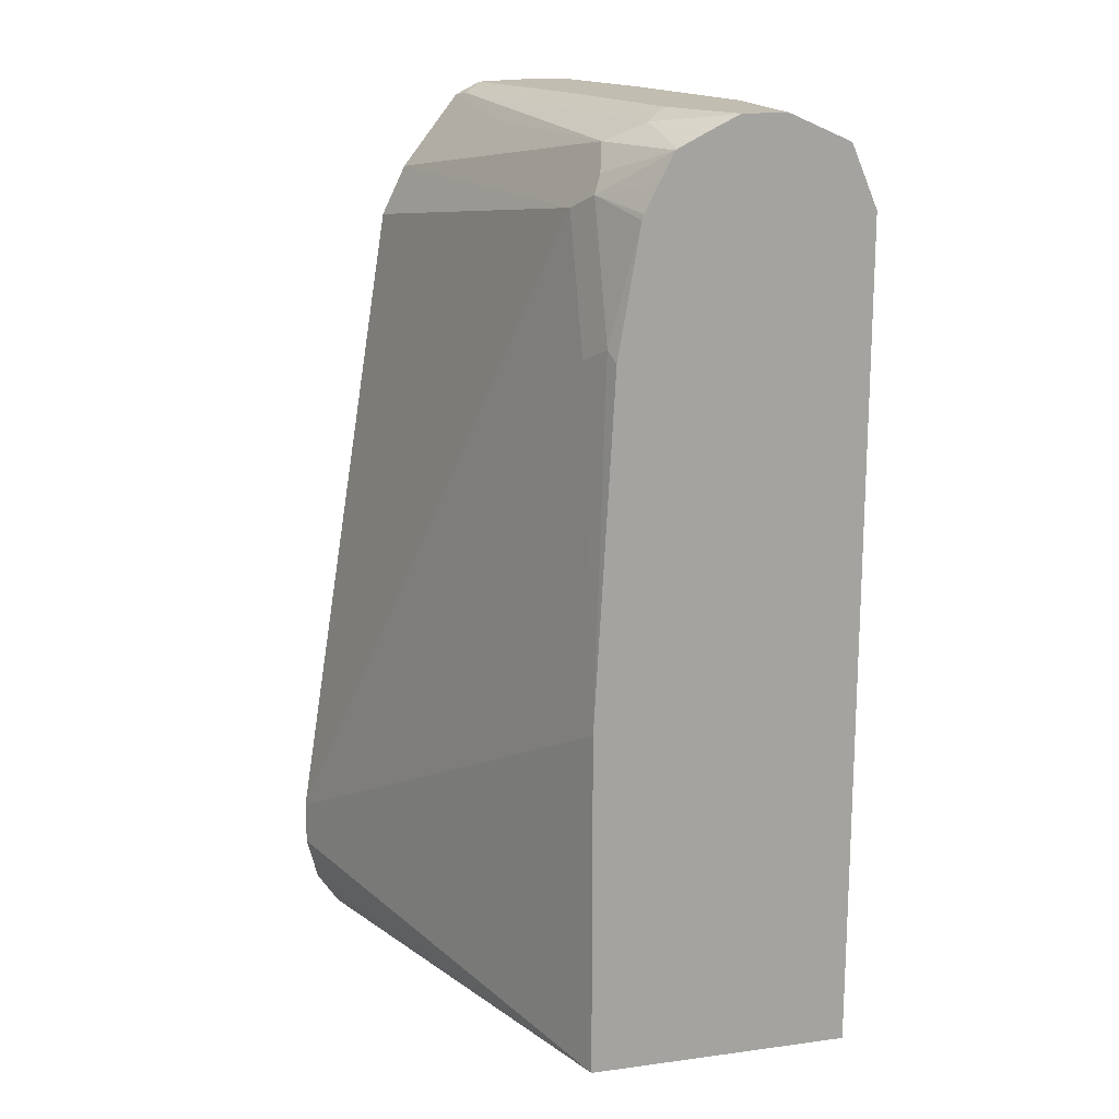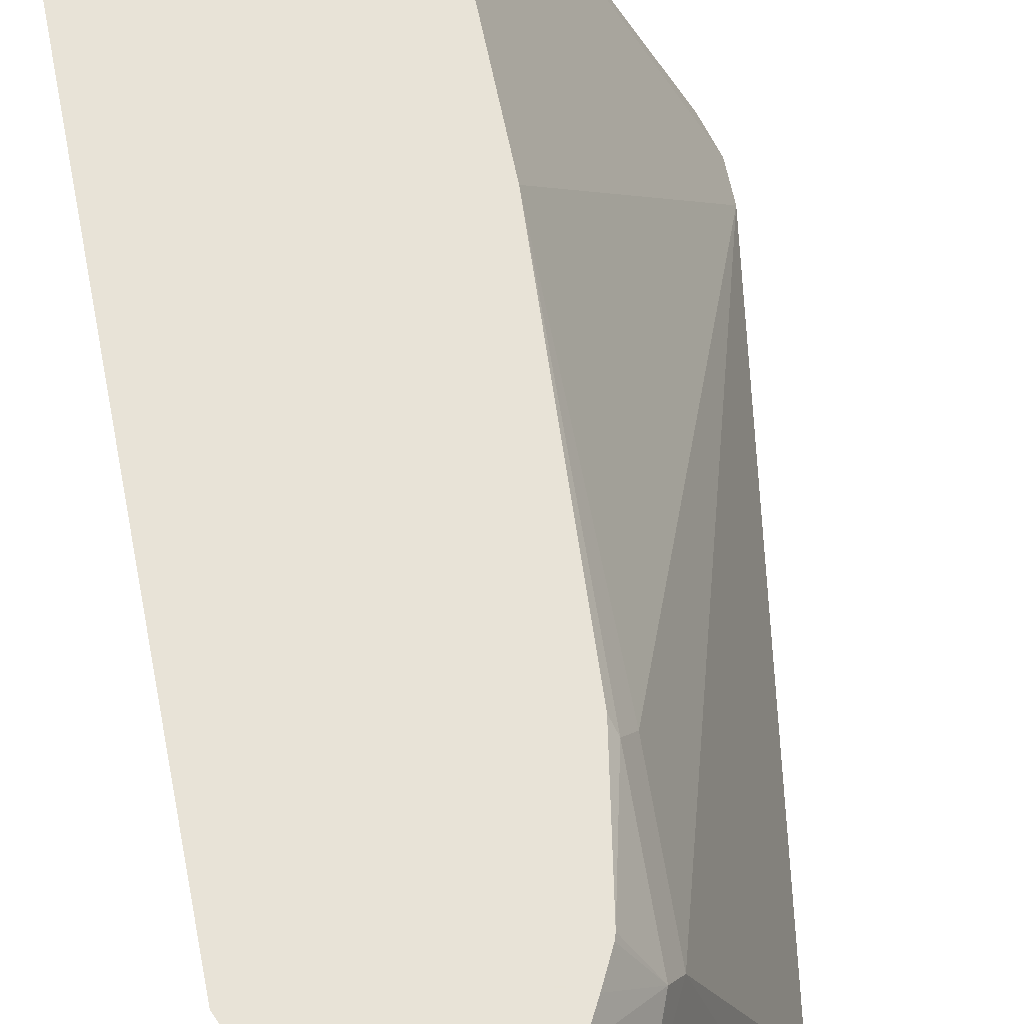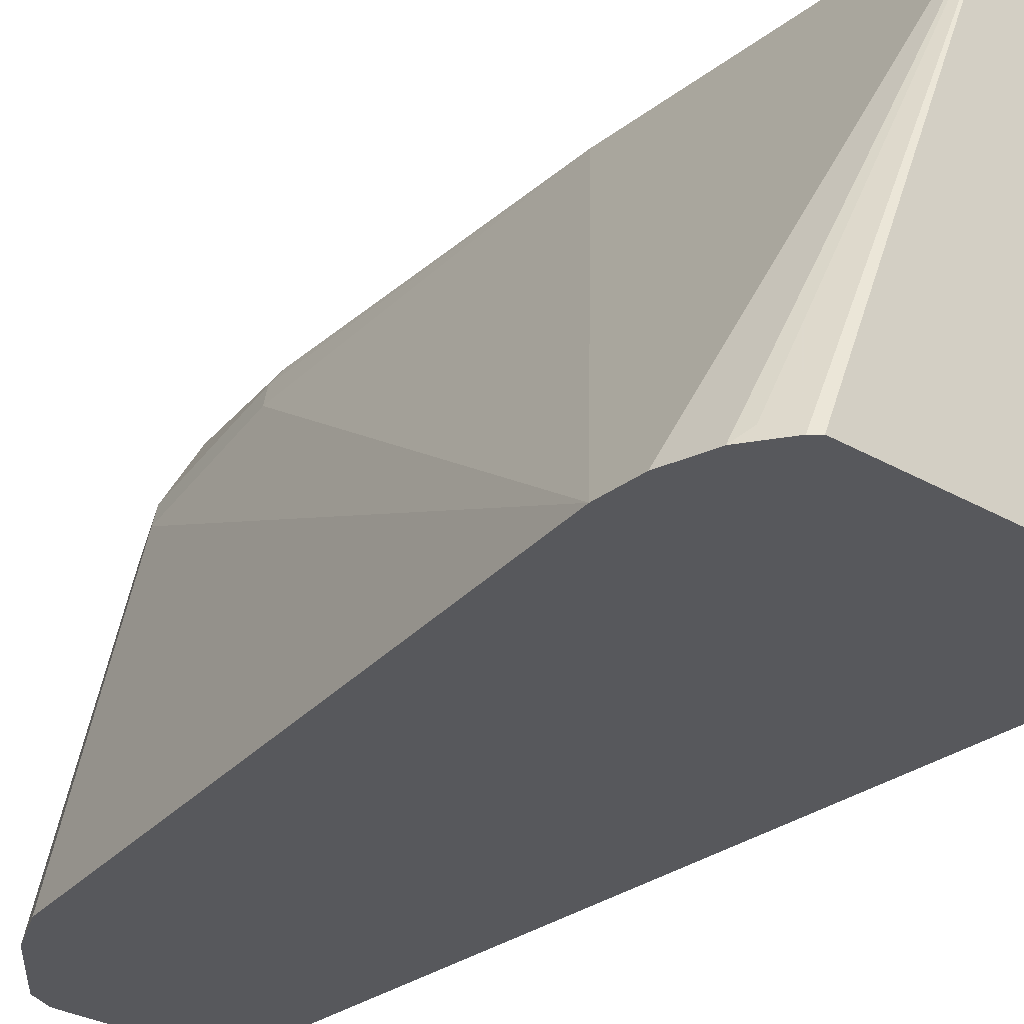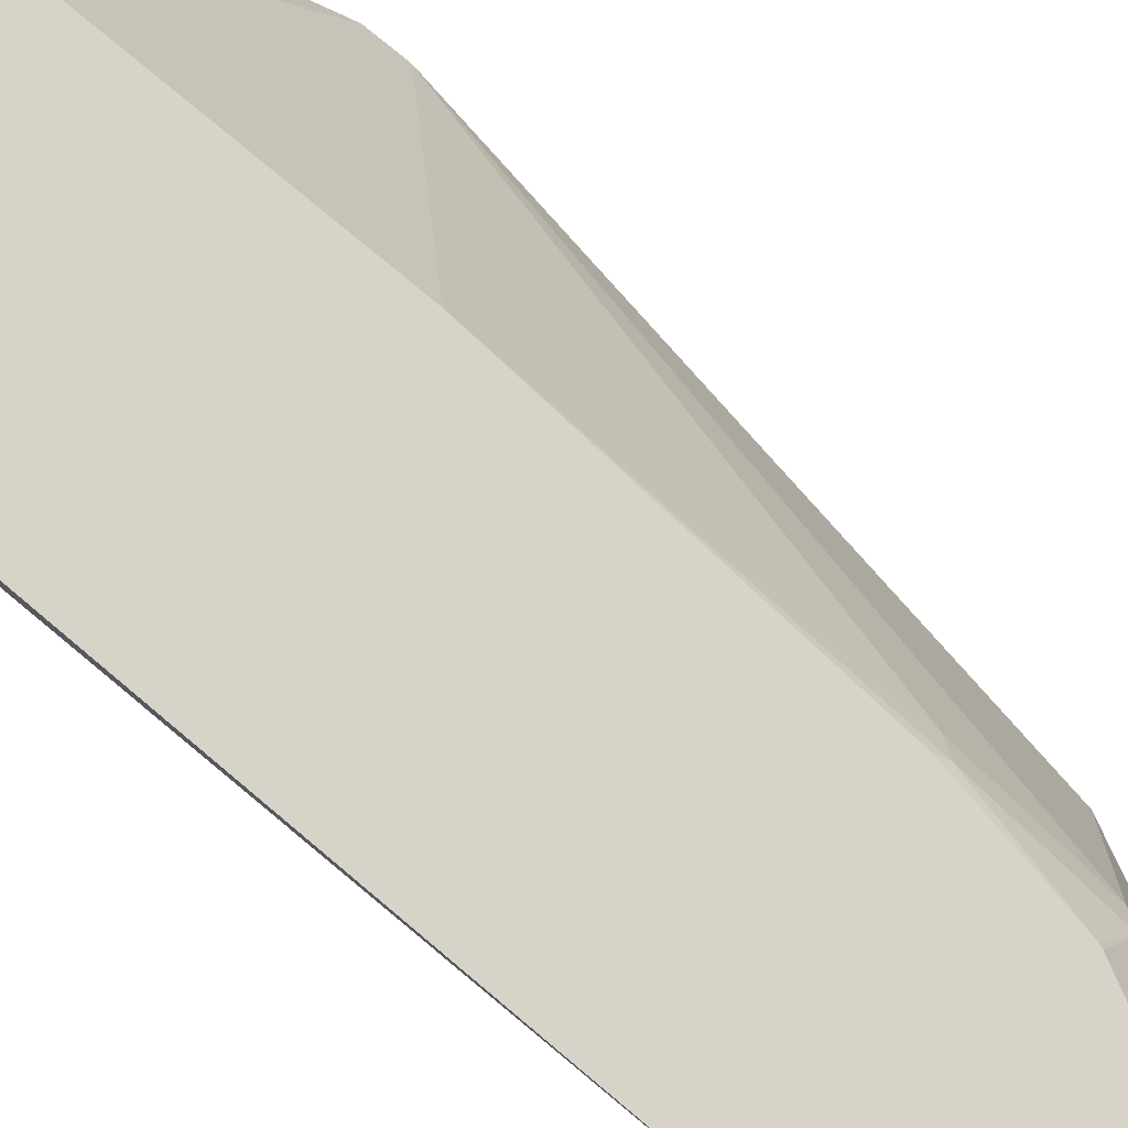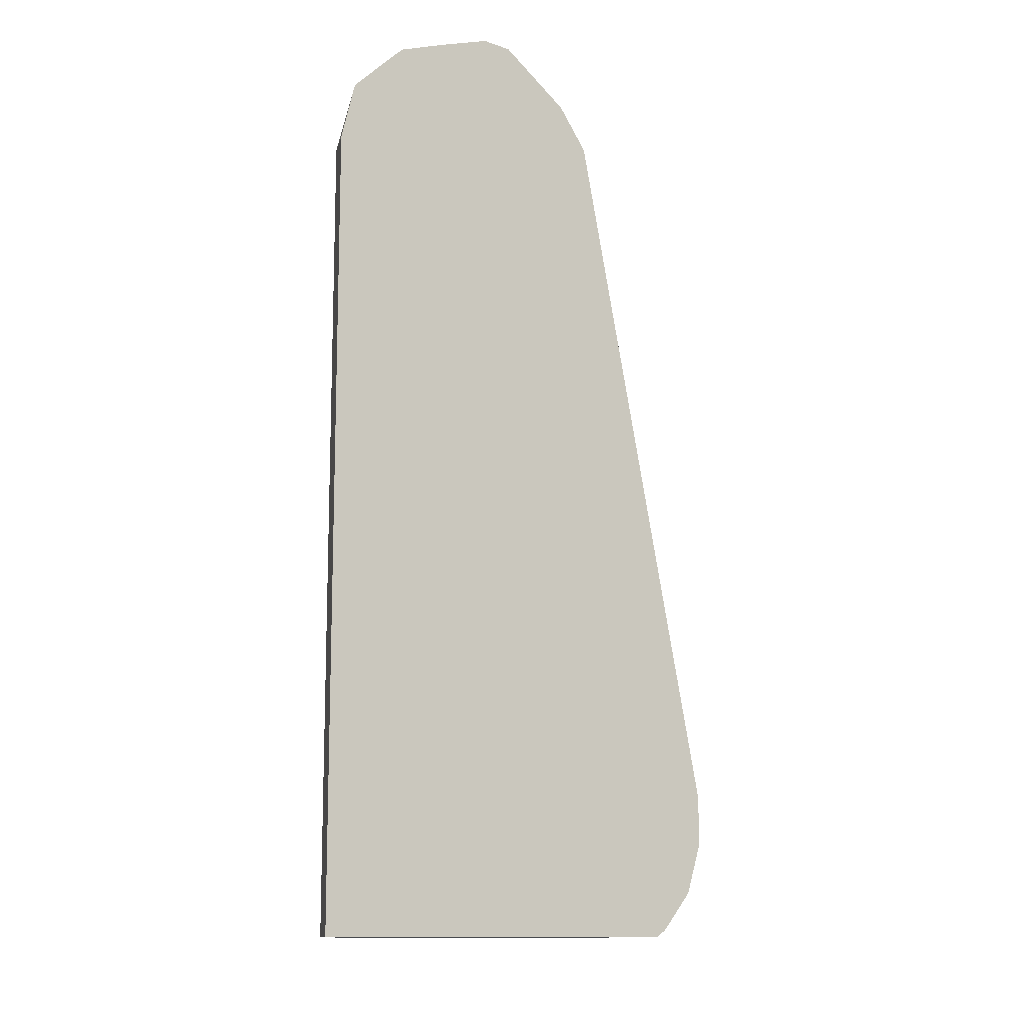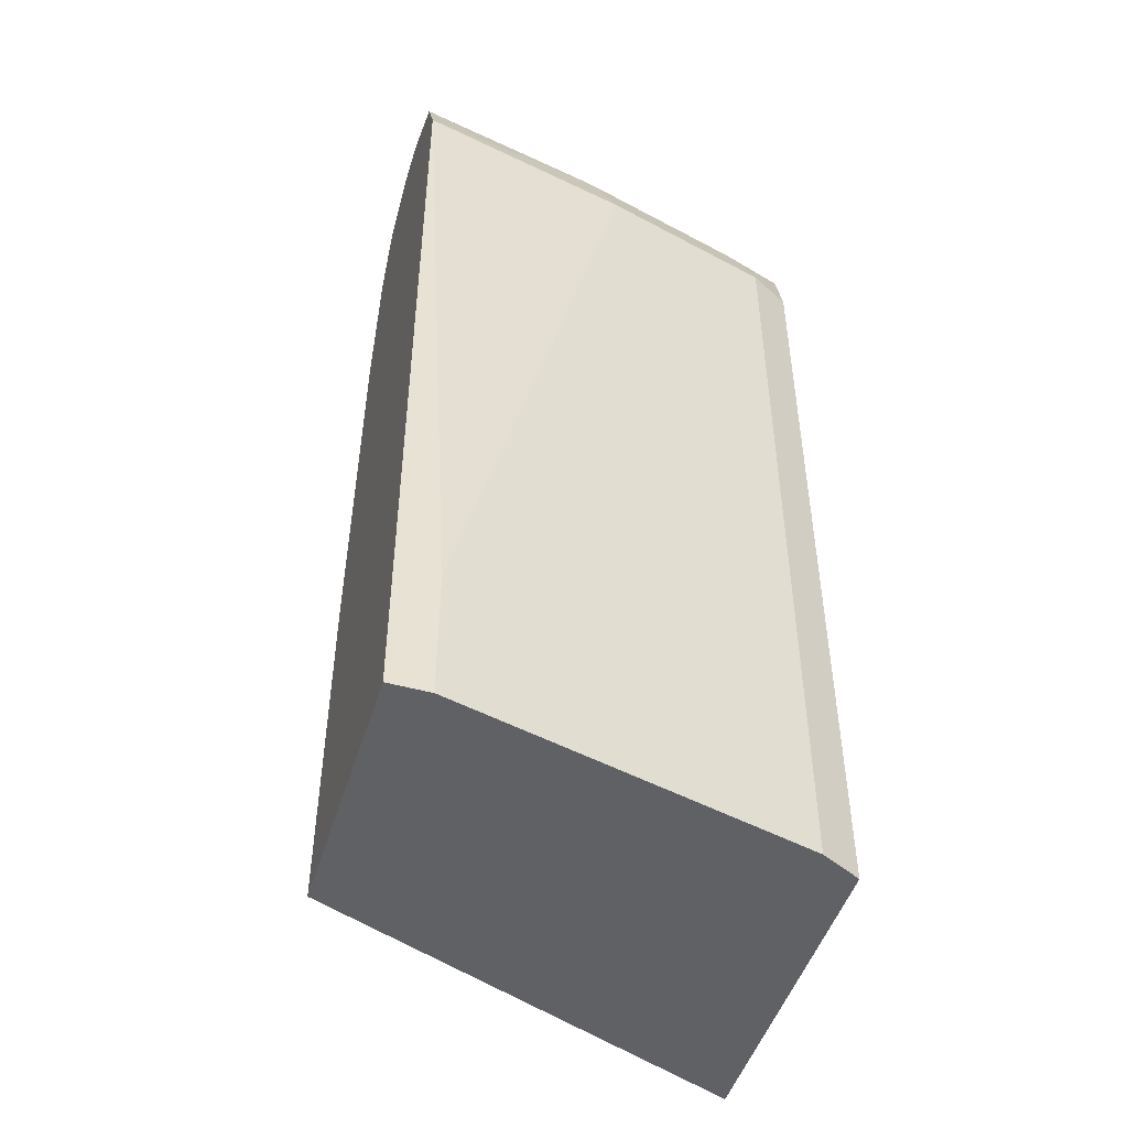
<metadata>
{"format":"obj","ext":"obj","renderer":"f3d","projection":"perspective","resolution":1024,"background":"white","views":[{"elev":16.9,"azim":-15.0,"up":"+Y"},{"elev":62.4,"azim":168.8,"up":"+Z"},{"elev":-28.5,"azim":-41.0,"up":"+Z"},{"elev":76.2,"azim":130.1,"up":"+Z"},{"elev":-12.4,"azim":-165.1,"up":"+Y"},{"elev":-48.3,"azim":73.0,"up":"+Y"}]}
</metadata>
<code>
v 0.3528 0.5488 -0.0196
v 0.3528 0.5488 -0.001594
v 0.3528 0.4904 -0.0196
v 0.3332 0.8623 -0.098
v 0.3524 0.862 -0.001594
v 0.3528 0.4904 -0.001594
v 0.3332 0.4904 -0.098
v 0.3136 0.8623 -0.1764
v 0.3234 0.8917 -0.08821
v 0.3332 0.8819 -0.0588
v 0.343 0.8721 -0.02941
v 0.3407 0.8894 -0.001594
v 0.2352 0.4904 -0.001594
v 0.3136 0.4904 -0.1764
v 0.3046 0.8607 -0.1944
v 0.2982 0.8862 -0.1944
v 0.3038 0.8917 -0.1666
v 0.3134 0.4904 -0.1768
v 0.294 0.9015 -0.1372
v 0.3136 0.9015 -0.0588
v 0.3266 0.895 -0.05227
v 0.3136 0.9015 -0.001594
v 0.1403 0.5276 -0.1944
v 0.1453 0.508 -0.1944
v 0.1503 0.503 -0.1894
v 0.1552 0.4931 -0.1944
v 0.1584 0.4904 -0.1944
v 0.2352 0.6484 -0.001594
v 0.3046 0.4904 -0.1944
v 0.2864 0.894 -0.1944
v 0.2775 0.8999 -0.1944
v 0.2744 0.9015 -0.1944
v 0.294 0.9015 -0.001594
v 0.1403 0.5472 -0.1944
v 0.2442 0.8051 -0.001594
v 0.2417 0.8101 -0.006539
v 0.2352 0.8035 -0.0196
v 0.2548 0.9015 -0.1944
v 0.2744 0.9015 -0.03921
v 0.2646 0.8966 -0.02941
v 0.2804 0.8949 -0.001594
v 0.187 0.8411 -0.1944
v 0.2352 0.8623 -0.03921
v 0.254 0.8615 -0.001594
v 0.2417 0.8689 -0.02615
v 0.2352 0.9009 -0.1944
v 0.2548 0.9015 -0.1176
v 0.2254 0.8966 -0.1862
v 0.2482 0.8885 -0.03921
v 0.2673 0.8882 -0.001594
v 0.2684 0.8889 -0.001594
v 0.1976 0.8631 -0.1944
v 0.2548 0.8639 -0.001594
v 0.2608 0.8759 -0.001594
v 0.245 0.877 -0.02941
v 0.2336 0.9007 -0.1944
v 0.2226 0.8953 -0.1944
v 0.2287 0.8885 -0.1372
f 19 47 39
f 19 39 33
f 19 33 22
f 19 22 20
f 28 36 37
f 28 35 36
f 28 37 34
f 19 38 47
f 33 40 41
f 33 39 40
f 24 26 25
f 19 32 38
f 15 38 32
f 17 31 32
f 17 30 31
f 16 30 17
f 15 30 16
f 15 31 30
f 15 32 31
f 15 46 38
f 15 56 46
f 15 57 56
f 15 52 57
f 34 37 43
f 15 42 52
f 17 32 19
f 34 43 42
f 45 55 49
f 36 44 45
f 15 34 42
f 52 58 57
f 49 58 52
f 49 57 58
f 49 55 50
f 48 57 49
f 48 56 57
f 47 56 48
f 46 56 47
f 45 50 55
f 45 54 50
f 45 53 54
f 44 53 45
f 43 49 52
f 43 45 49
f 42 43 52
f 40 51 41
f 40 50 51
f 40 49 50
f 40 48 49
f 40 47 48
f 39 47 40
f 38 46 47
f 36 43 37
f 36 45 43
f 35 44 36
f 15 23 34
f 3 29 18
f 15 26 24
f 3 14 7
f 3 18 14
f 3 27 29
f 3 13 27
f 3 6 13
f 2 13 6
f 2 28 13
f 2 35 28
f 2 44 35
f 2 53 44
f 2 54 53
f 4 8 9
f 2 50 54
f 2 41 51
f 2 33 41
f 2 22 33
f 2 12 22
f 2 5 12
f 1 5 2
f 1 7 4
f 1 3 7
f 1 6 3
f 1 2 6
f 15 24 23
f 2 51 50
f 4 9 10
f 1 4 5
f 4 11 5
f 15 27 26
f 4 10 11
f 15 29 27
f 15 18 29
f 13 28 34
f 13 26 27
f 13 25 26
f 13 24 25
f 13 23 24
f 12 20 22
f 12 21 20
f 10 12 11
f 9 12 10
f 13 34 23
f 9 20 21
f 9 21 12
f 5 11 12
f 8 15 16
f 4 7 14
f 8 16 17
f 4 14 8
f 8 14 18
f 8 18 15
f 9 17 19
f 9 19 20
f 8 17 9

</code>
